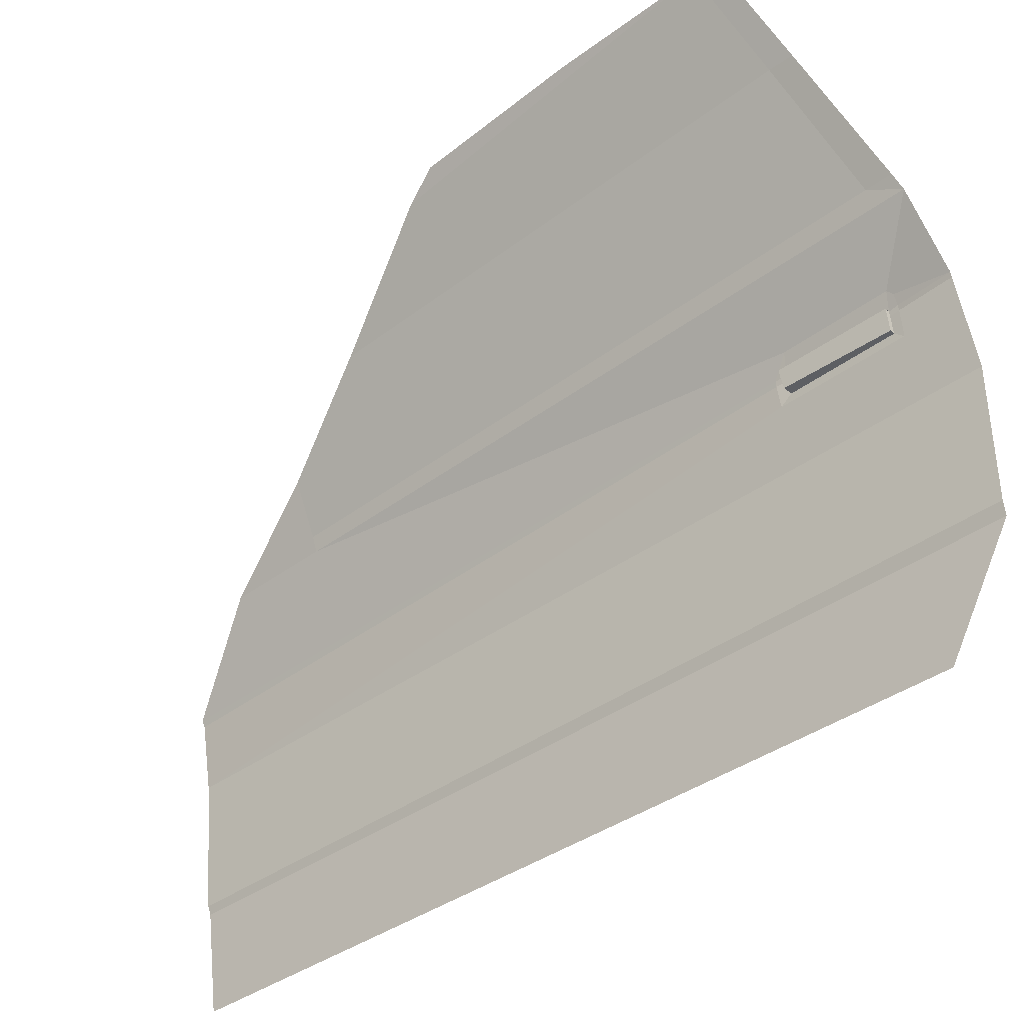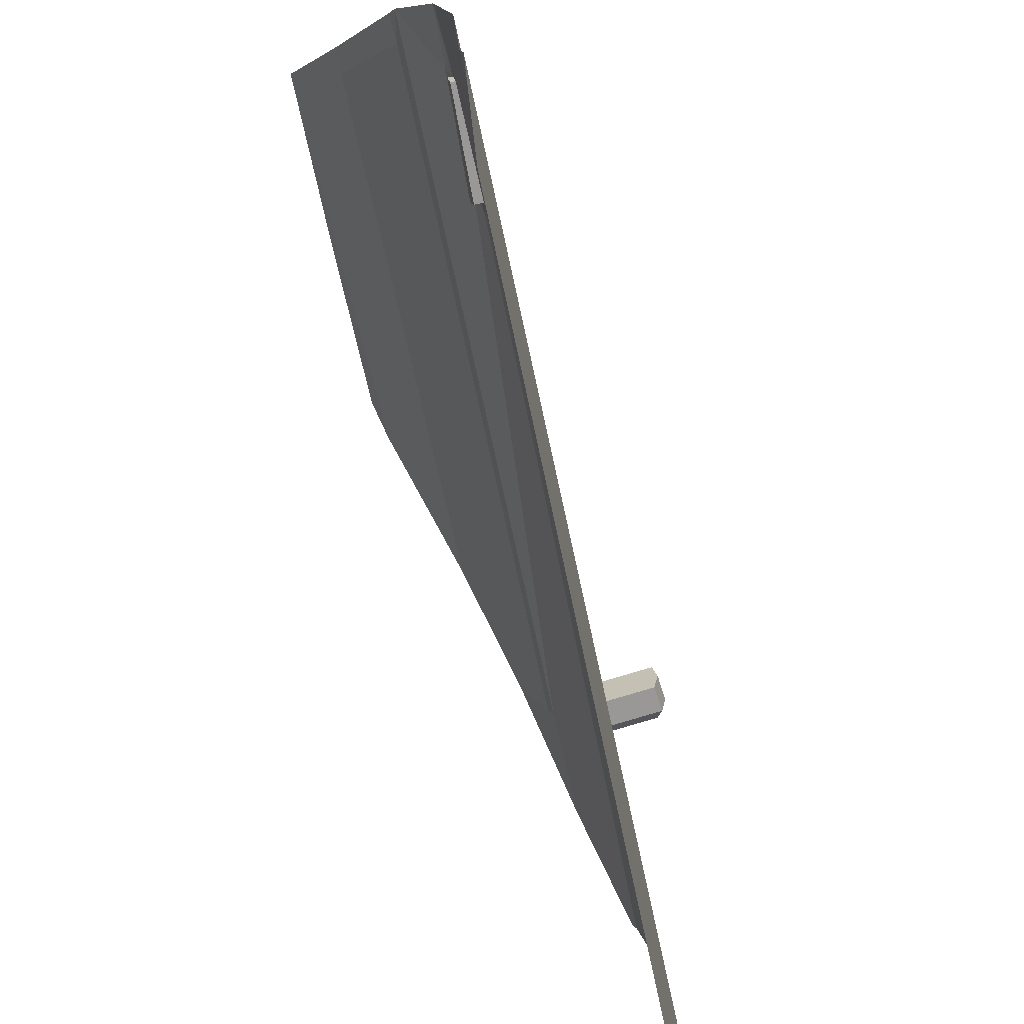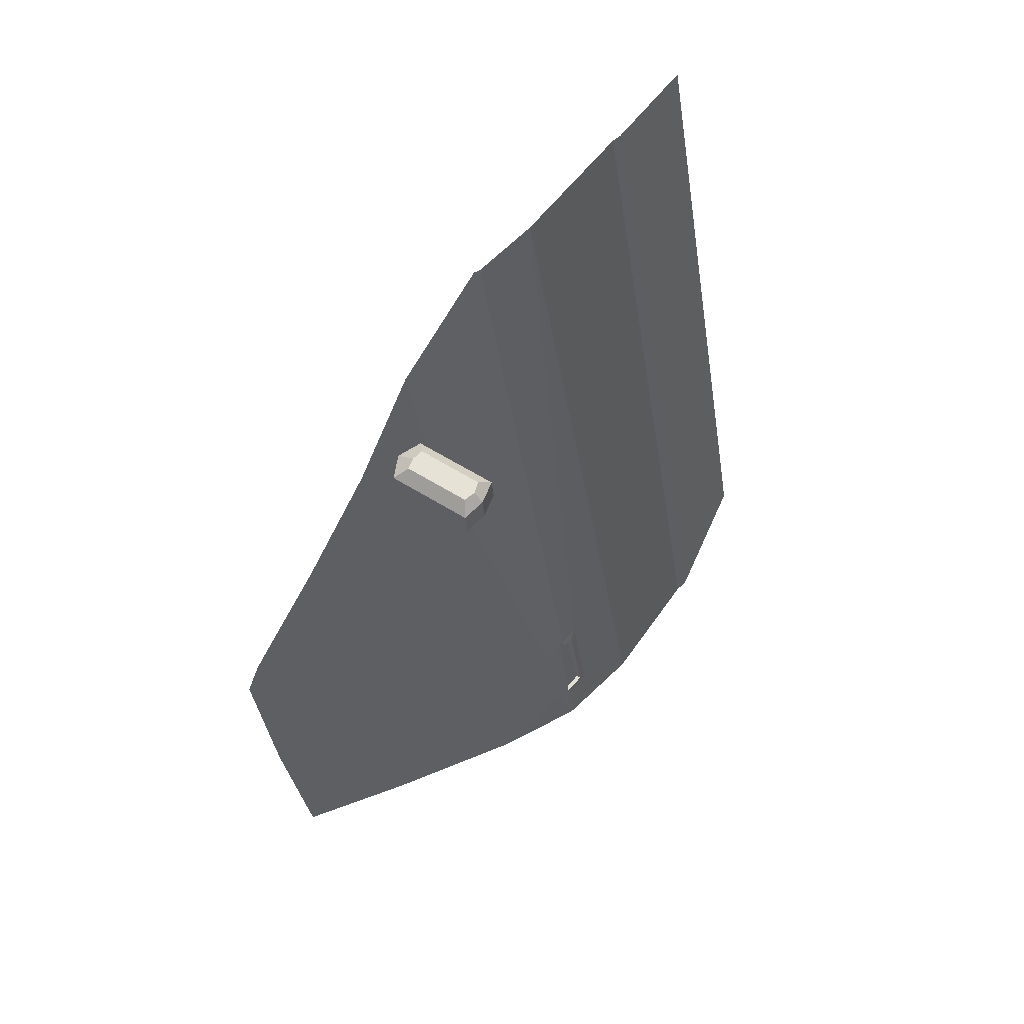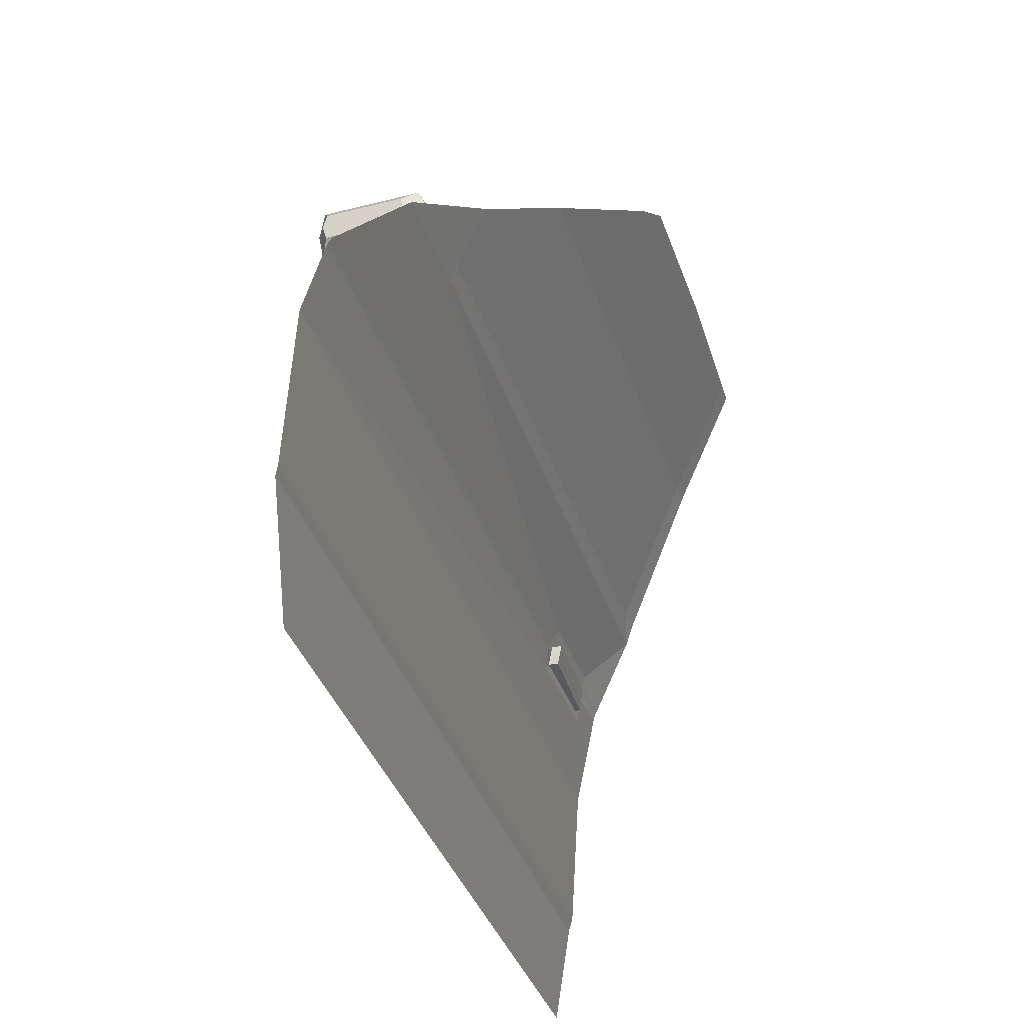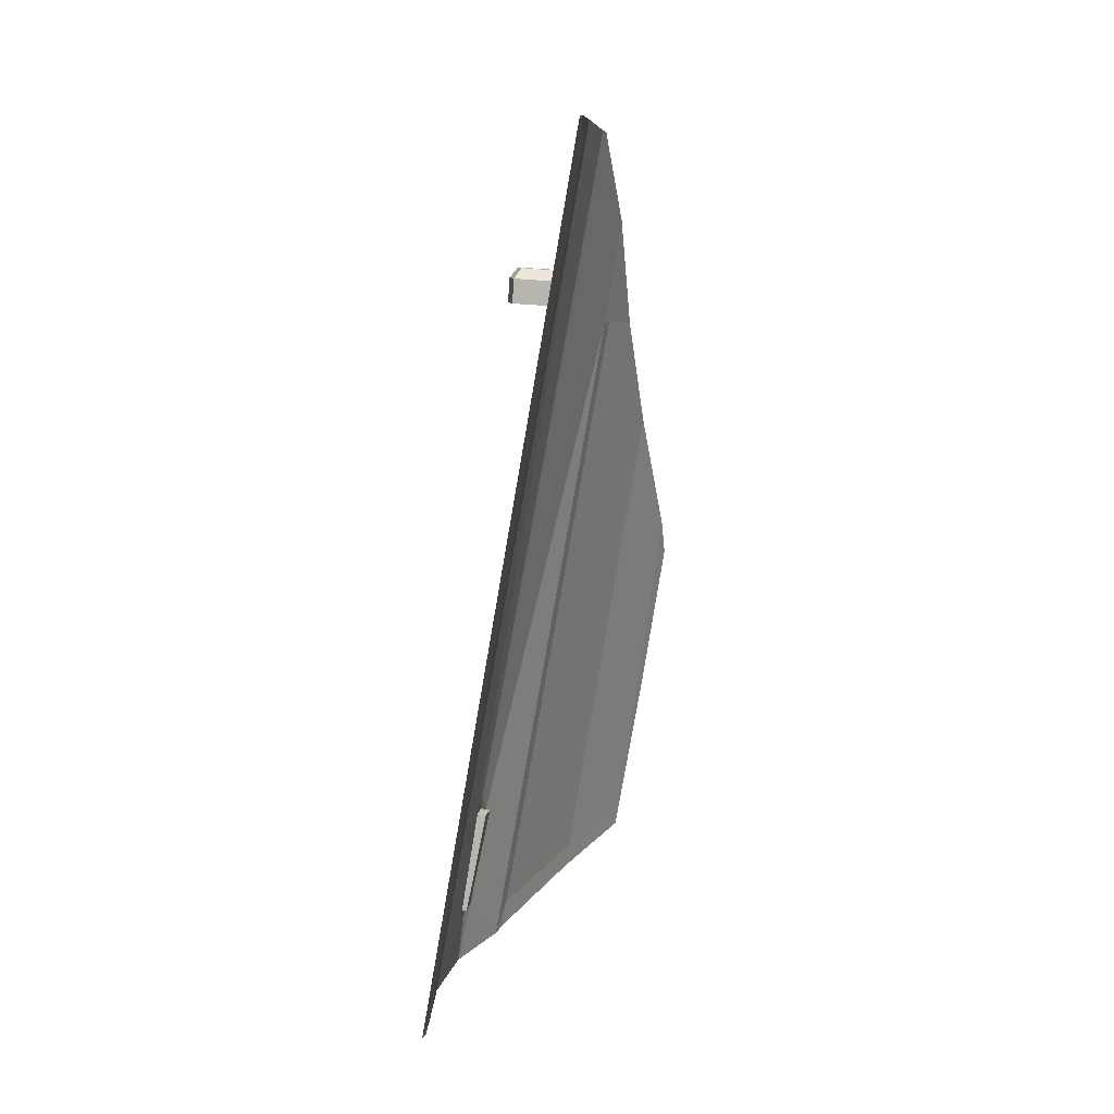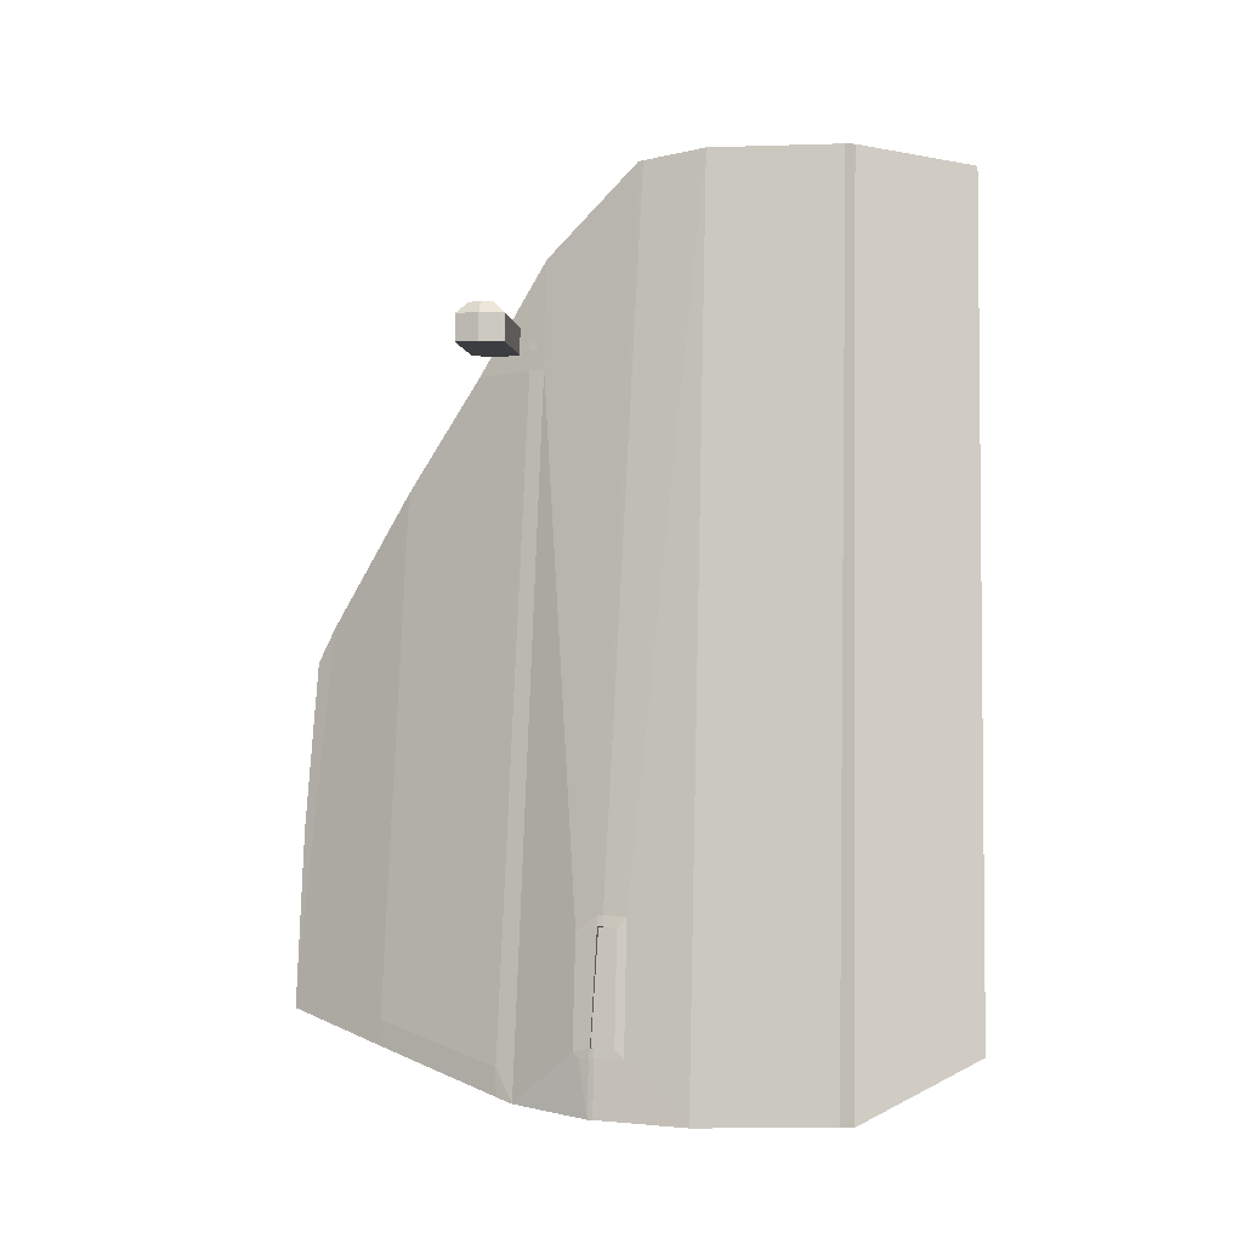
<metadata>
{"format":"obj","ext":"obj","renderer":"f3d","projection":"perspective","resolution":1024,"background":"white","views":[{"elev":-40.1,"azim":141.8,"up":"+Y"},{"elev":-68.7,"azim":-158.2,"up":"+Y"},{"elev":63.5,"azim":-146.6,"up":"+Z"},{"elev":-31.0,"azim":24.5,"up":"+Y"},{"elev":9.3,"azim":-1.2,"up":"+Z"},{"elev":1.7,"azim":-82.8,"up":"+Z"}]}
</metadata>
<code>
o rightdoor
v -0.6099 0.1832 0.5361
v -0.6384 -0.01724 0.5436
v -0.6265 0.1192 0.5447
v -0.6063 0.1889 0.5354
v -0.787 -0.1514 -0.3121
v -0.5846 0.2839 0.4427
v -0.5504 0.4337 0.2081
v -0.5203 0.52 0.06781
v -0.516 0.5388 0.03062
v -0.5436 0.5476 -0.1431
v -0.5755 0.5493 -0.3241
v -0.7188 0.3133 -0.3773
v -0.7273 0.296 -0.3816
v -0.5713 0.5493 -0.3003
v -0.7151 0.3141 -0.3493
v -0.5972 0.2997 0.3303
v -0.5711 0.3555 0.3257
v -0.6028 0.2842 0.3313
v -0.6409 -0.02673 0.5425
v -0.6404 -0.1441 0.519
v -0.7963 -0.01961 -0.3781
v -0.7904 0.1192 -0.3843
v -0.7997 -0.03345 -0.3767
v -0.7414 0.2059 -0.1955
v -0.7404 0.2116 -0.1957
v -0.7433 0.2059 -0.2064
v -0.7424 0.2116 -0.2067
v -0.7575 0.2274 -0.3291
v -0.7659 0.183 -0.3276
v -0.7642 0.1921 -0.318
v -0.7447 0.183 -0.1963
v -0.7467 0.1921 -0.2074
v -0.7607 0.2159 -0.3186
v -0.7618 0.2172 -0.3283
v -0.7616 0.2114 -0.3185
v -0.7632 0.2121 -0.3281
v -0.7686 0.2172 -0.3846
v -0.7699 0.2121 -0.3844
v -0.7371 0.2329 -0.213
v -0.7546 0.2335 -0.3238
v -0.6422 0.4446 -0.3472
v -0.638 0.4453 -0.3214
v -0.7335 0.2059 -0.2081
v -0.7326 0.2116 -0.2084
v -0.759 0.1921 -0.3189
v -0.7369 0.1921 -0.2091
v -0.7556 0.2159 -0.3196
v -0.7564 0.2114 -0.3194
v -0.7057 0.3548 0.3503
v -0.7057 0.3063 0.3503
v -0.6952 0.3426 0.3895
v -0.6952 0.3185 0.3895
v -0.6167 0.3548 0.3441
v -0.6167 0.3063 0.3441
v -0.6255 0.3426 0.3847
v -0.6255 0.3185 0.3847
v -0.7105 0.3305 0.3507
v -0.6993 0.3305 0.3898
v -0.623 0.3305 0.3845
v -0.6056 0.3305 0.3434
v -0.5972 0.292 0.3508
v -0.5956 0.292 0.3601
v -0.5941 0.3005 0.3503
v -0.5924 0.3005 0.3596
v -0.7038 0.3548 0.3781
v -0.7038 0.3063 0.3781
v -0.6148 0.3548 0.3719
v -0.6148 0.3063 0.3719
v -0.6037 0.3305 0.3711
v -0.7086 0.3305 0.3784
f 5 19 23
f 19 21 23
f 38 29 36
f 1 31 3
f 22 31 29
f 34 28 37
f 13 28 40
f 18 39 25
f 13 39 18
f 3 21 2
f 47 27 33
f 48 45 46
f 70 52 58
f 52 59 58
f 69 54 60
f 65 53 49
f 66 54 68
f 69 53 67
f 51 59 55
f 70 51 65
f 62 63 64
f 49 70 65
f 55 69 67
f 56 66 68
f 55 65 51
f 56 69 59
f 50 70 57
f 15 12 13
f 15 18 16
f 16 6 17
f 41 15 42
f 4 24 1
f 25 26 24
f 25 39 27
f 36 30 35
f 29 32 30
f 24 32 31
f 36 33 34
f 34 38 36
f 28 33 40
f 39 33 27
f 11 42 14
f 45 35 30
f 48 33 35
f 32 45 30
f 27 43 26
f 26 46 32
f 8 10 14
f 8 42 7
f 7 42 15
f 54 57 60
f 53 57 49
f 5 20 19
f 19 2 21
f 38 22 29
f 1 24 31
f 22 3 31
f 13 37 28
f 25 4 18
f 18 4 6
f 13 40 39
f 3 22 21
f 47 44 27
f 46 43 48
f 43 44 48
f 44 47 48
f 70 66 52
f 52 56 59
f 69 68 54
f 65 67 53
f 66 50 54
f 69 60 53
f 51 58 59
f 70 58 51
f 62 61 63
f 49 57 70
f 55 59 69
f 56 52 66
f 55 67 65
f 56 68 69
f 50 66 70
f 15 13 18
f 16 18 6
f 41 12 15
f 4 25 24
f 25 27 26
f 36 29 30
f 29 31 32
f 24 26 32
f 36 35 33
f 34 37 38
f 28 34 33
f 39 40 33
f 11 41 42
f 45 48 35
f 48 47 33
f 32 46 45
f 27 44 43
f 26 43 46
f 8 9 10
f 8 14 42
f 15 16 7
f 16 17 7
f 54 50 57
f 53 60 57

</code>
